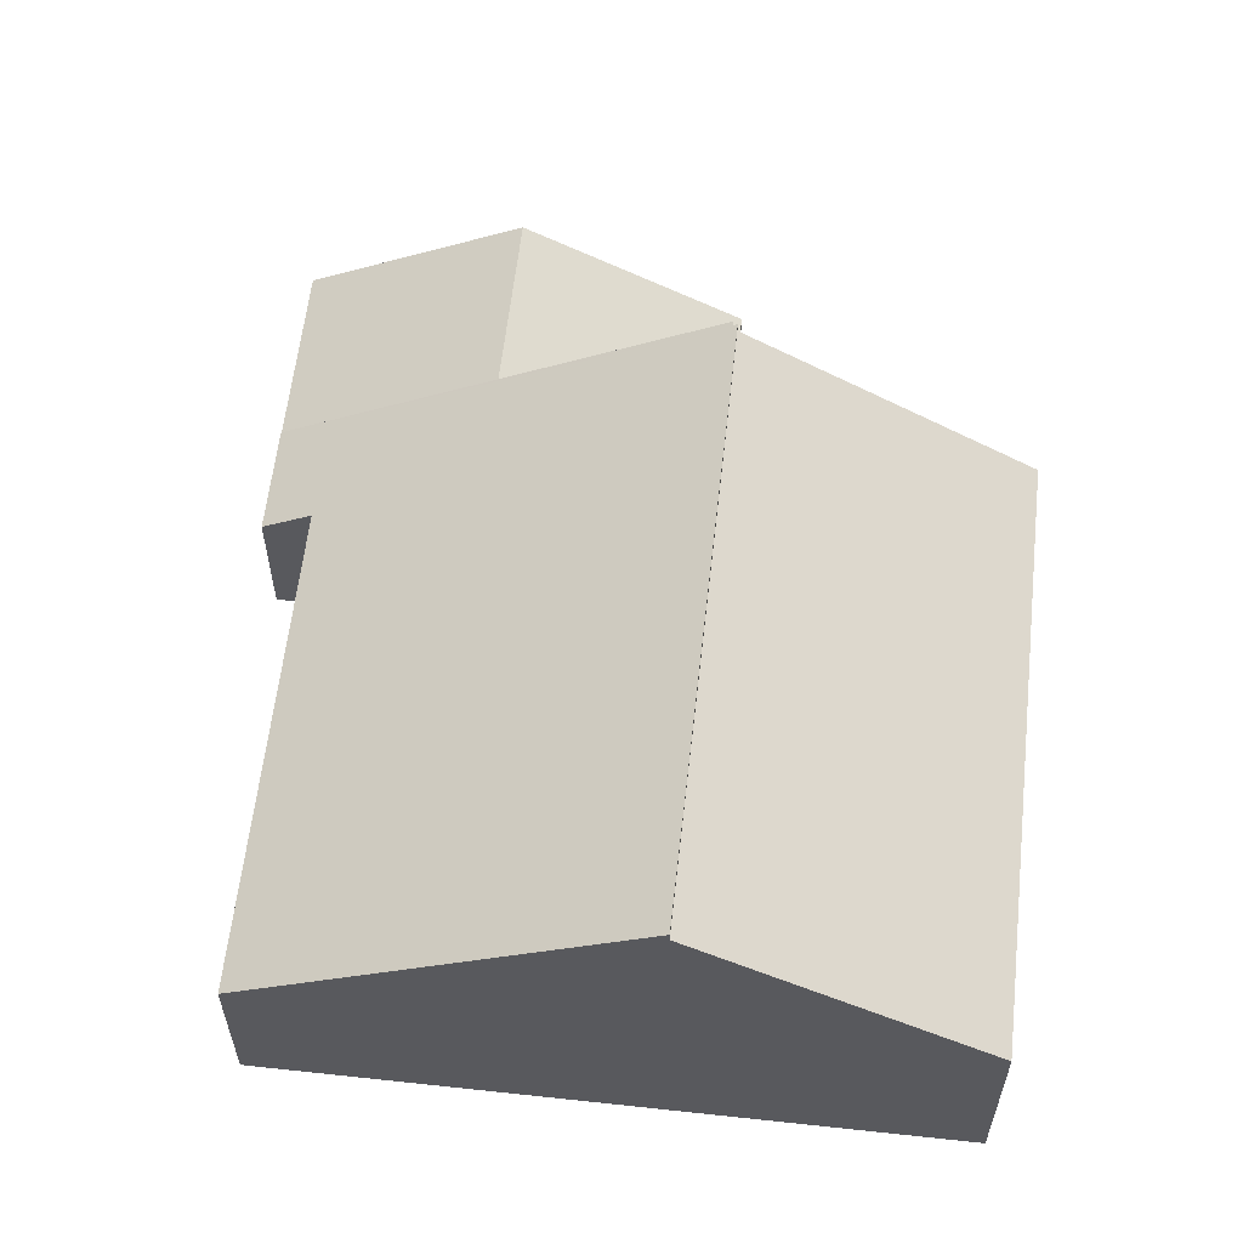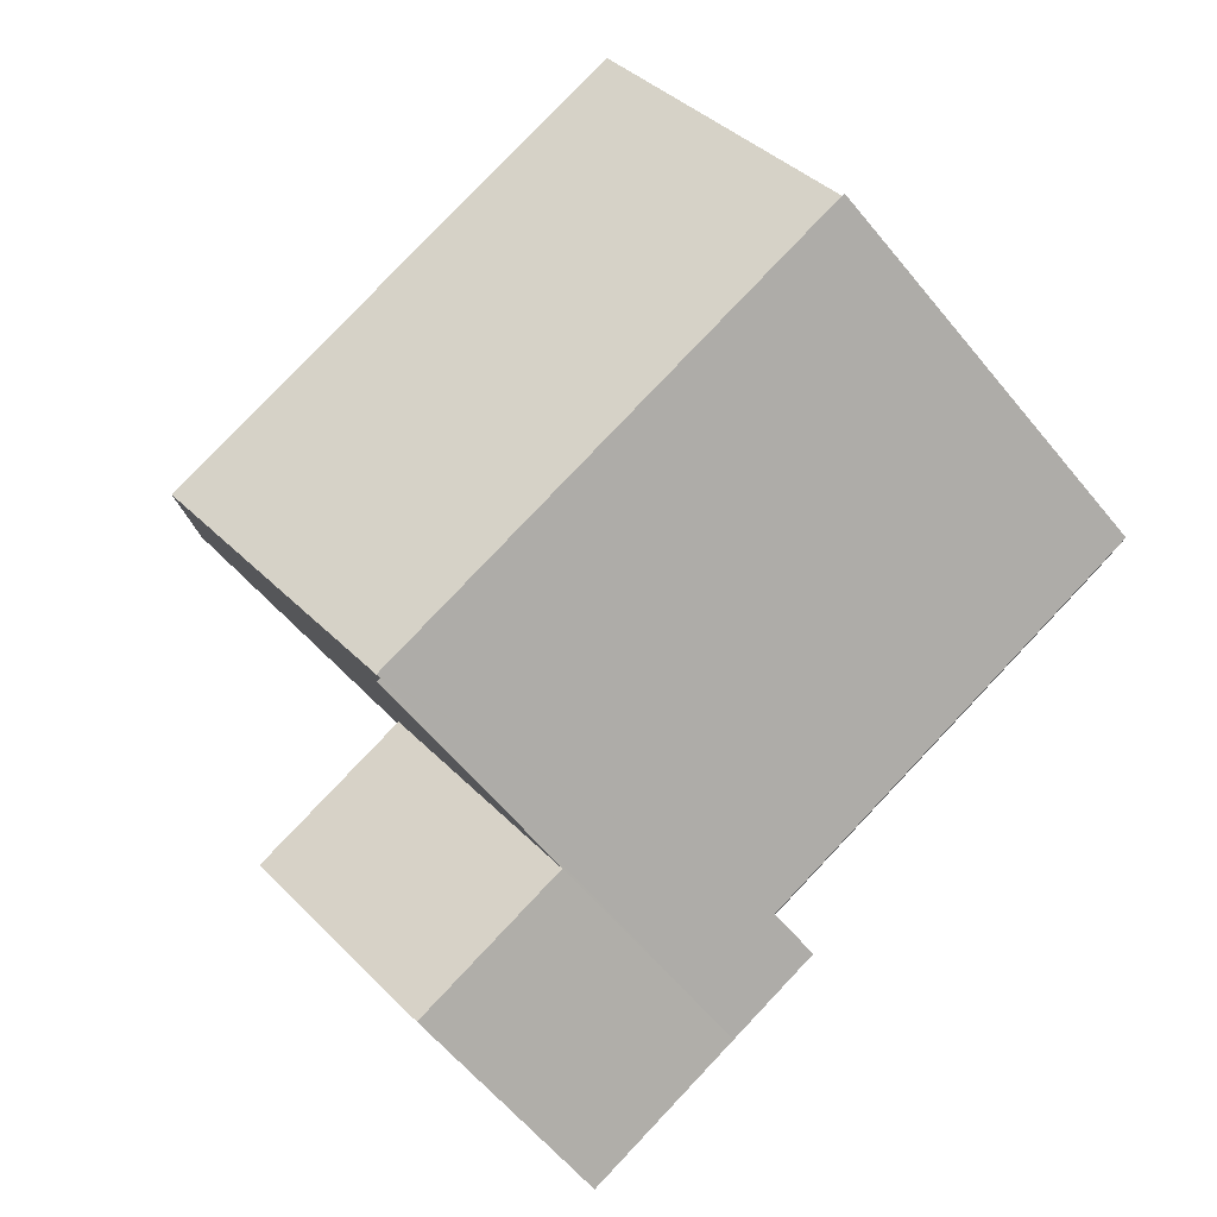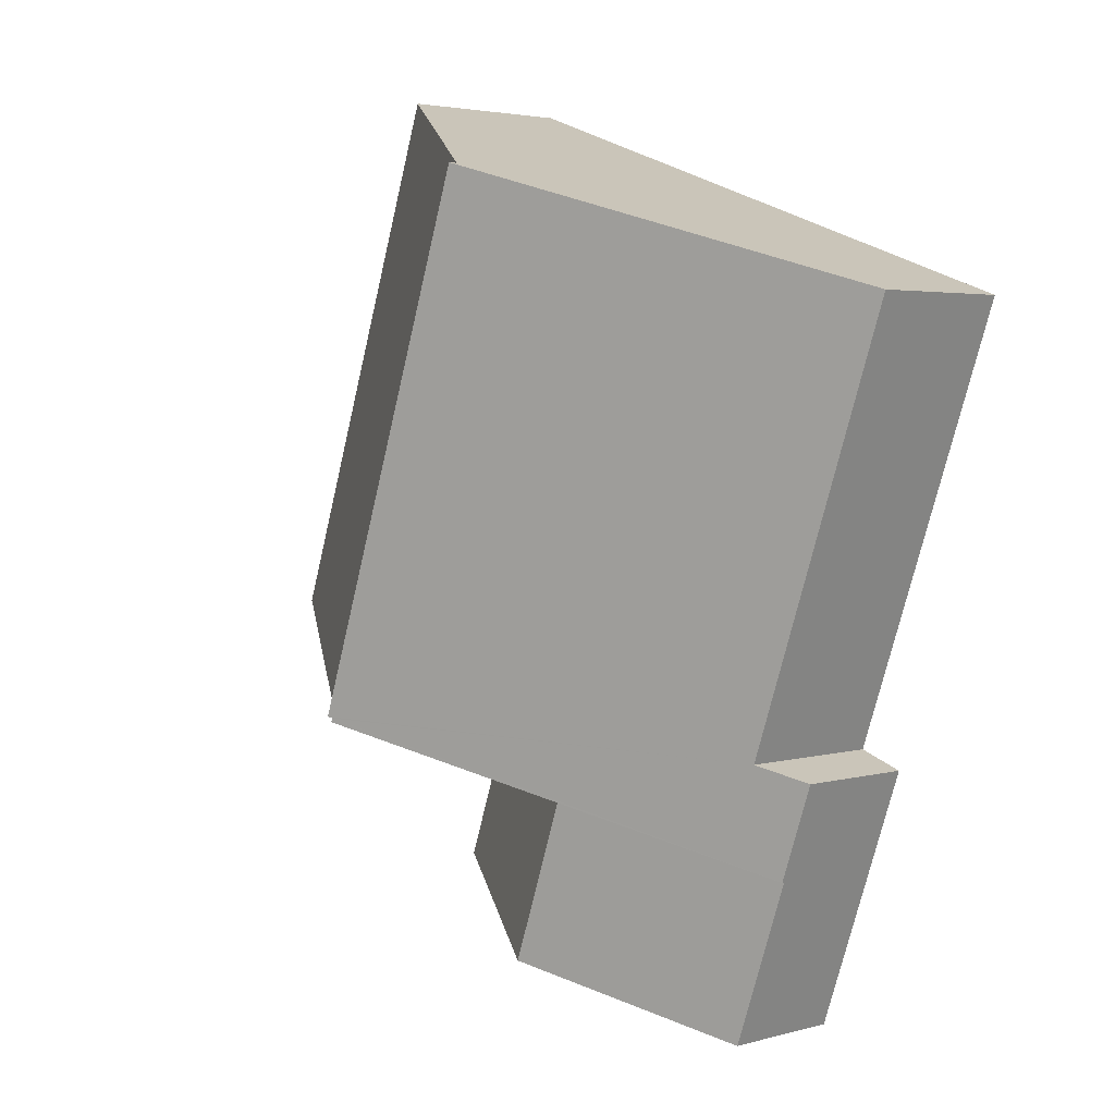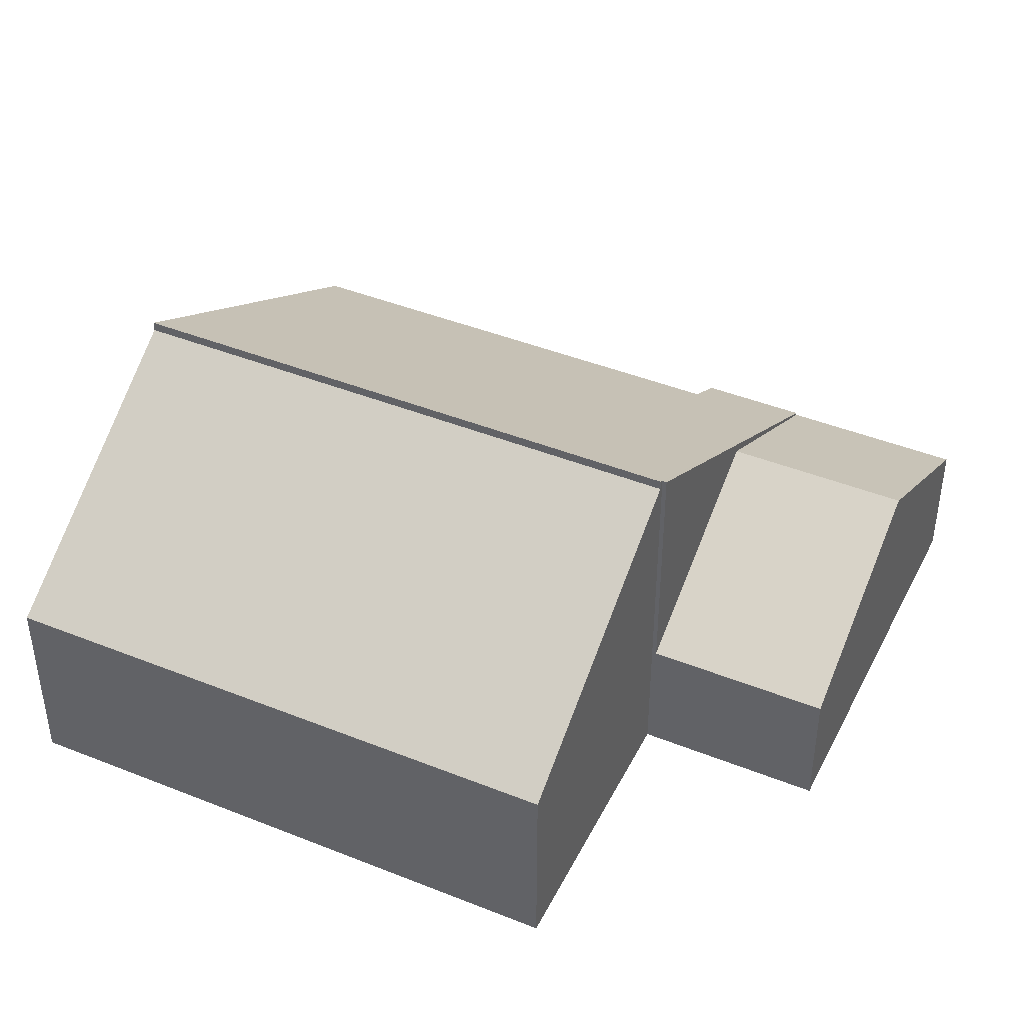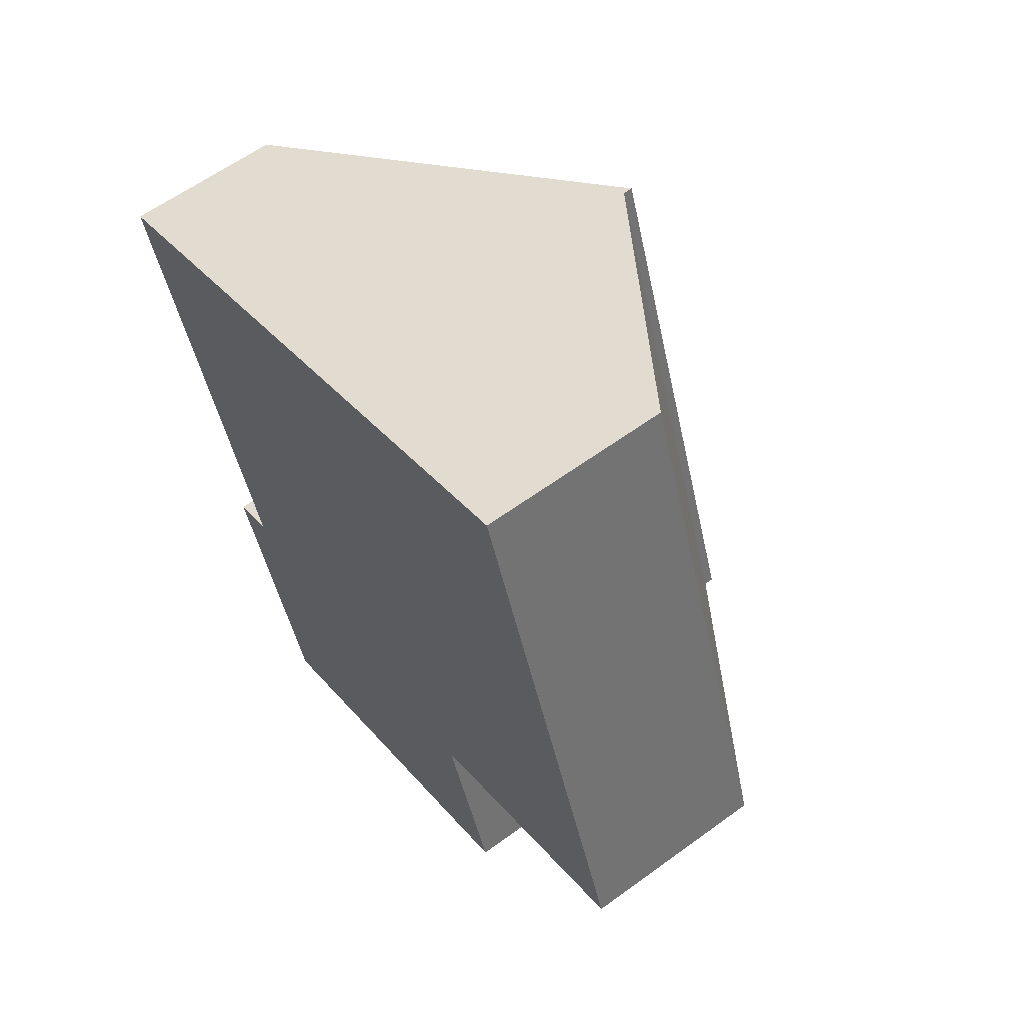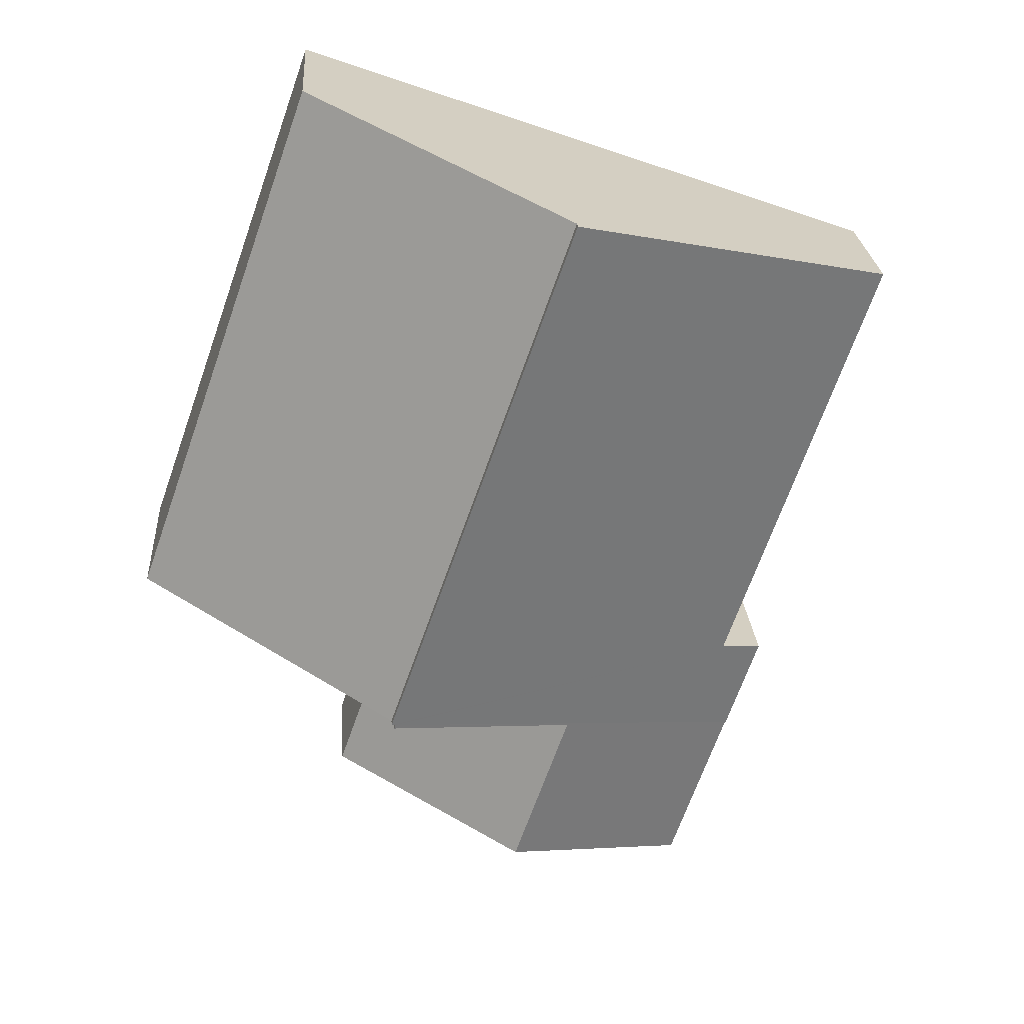
<metadata>
{"format":"obj","ext":"obj","renderer":"f3d","projection":"perspective","resolution":1024,"background":"white","views":[{"elev":59.8,"azim":-13.1,"up":"+Y"},{"elev":79.8,"azim":-156.0,"up":"+Y"},{"elev":3.4,"azim":-132.8,"up":"+Z"},{"elev":43.3,"azim":95.9,"up":"+Y"},{"elev":60.5,"azim":53.2,"up":"+Z"},{"elev":23.9,"azim":176.2,"up":"+Z"}]}
</metadata>
<code>
v  7.919 5.57 -11.35
v  13.87 2.968 -13.67
v  9.308 5.57 -15.28
v  12.48 2.969 -9.739
v  4.751 2.969 -16.89
v  3.362 2.969 -12.96
v  12.48 5.963e-16 -9.739
v  7.919 6.948e-16 -11.35
v  3.362 7.933e-16 -12.96
v  13.87 8.373e-16 -13.67
v  9.308 9.358e-16 -15.28
v  4.751 1.034e-15 -16.89
v  14.23 4.43 5.021
v  12.54 8.382 -9.611
v  8.134 8.382 2.87
v  18.63 4.43 -7.459
v  14.23 -3.074e-16 5.021
v  18.63 4.567e-16 -7.459
v  12.54 5.885e-16 -9.611
v  8.134 -1.757e-16 2.87
v  3.362 3.028 -12.96
v  2.553 3.028 -10.66
v  3.628 3.679 -10.28
v  8.134 8.603 2.87
v  0 3.679 2.253e-16
v  12.54 8.603 -9.611
v  12.44 8.546 -9.644
v  7.919 5.787 -11.35
v  12.48 8.546 -9.739
v  12.44 5.905e-16 -9.644
v  2.553 6.529e-16 -10.66
v  3.628 6.296e-16 -10.28
v  0 0 0
g defaultobject
f 1 2 3
f 2 1 4
f 5 1 3
f 1 5 6
f 1 7 4
f 7 1 6
f 7 6 8
f 8 6 9
f 7 2 4
f 2 7 10
f 10 3 2
f 3 10 11
f 3 11 5
f 5 11 12
f 12 6 5
f 6 12 9
f 8 10 7
f 10 8 11
f 11 8 9
f 11 9 12
f 13 14 15
f 14 13 16
f 17 16 13
f 16 17 18
f 16 19 14
f 19 16 18
f 19 15 14
f 15 19 20
f 20 13 15
f 13 20 17
f 17 19 18
f 19 17 20
f 21 22 23
f 24 23 25
f 23 24 26
f 23 26 27
f 23 27 21
f 21 27 28
f 29 28 27
f 19 27 26
f 27 19 30
f 7 28 29
f 28 7 21
f 21 7 8
f 21 8 9
f 30 29 27
f 29 30 7
f 20 26 24
f 26 20 19
f 9 22 21
f 22 9 31
f 32 25 23
f 25 32 33
f 22 32 23
f 32 22 31
f 25 20 24
f 20 25 33
f 8 7 30
f 20 30 19
f 30 20 8
f 8 20 9
f 9 20 32
f 32 20 33
f 31 9 32

</code>
